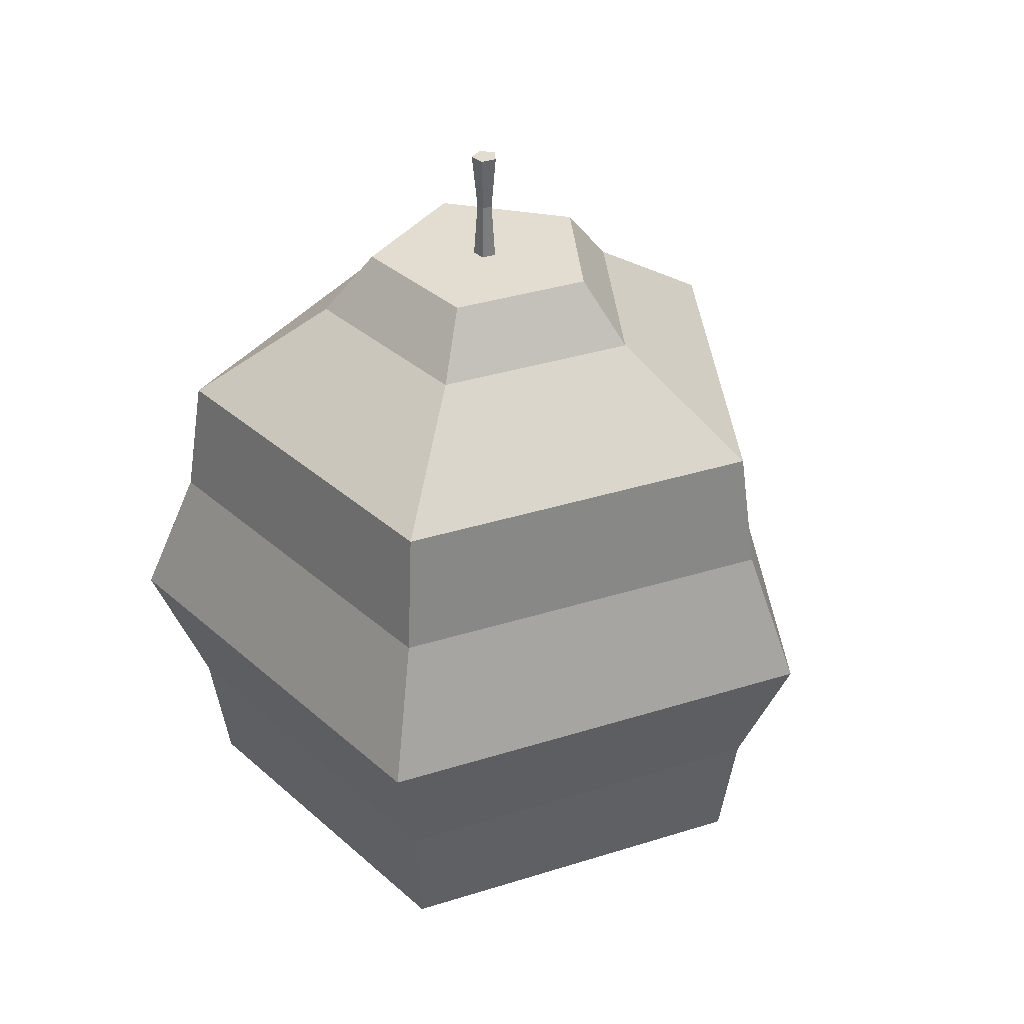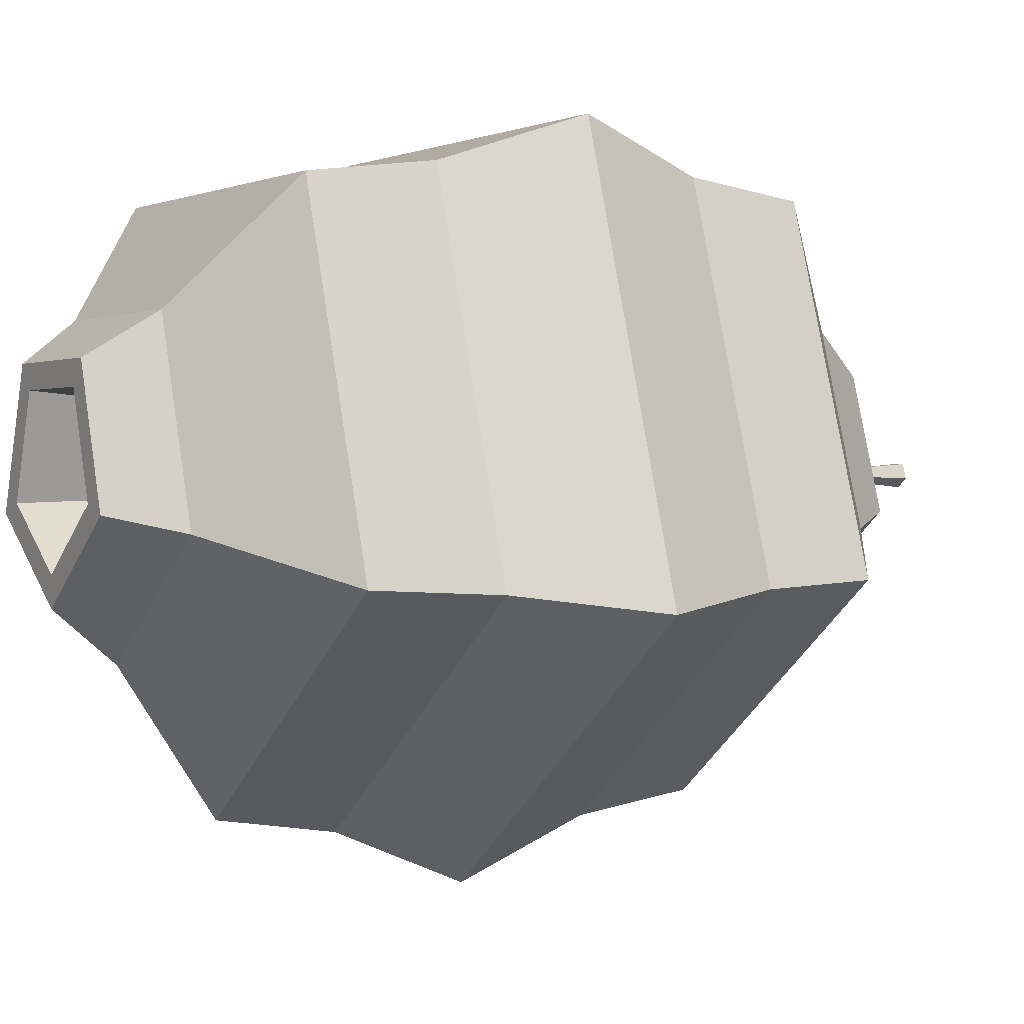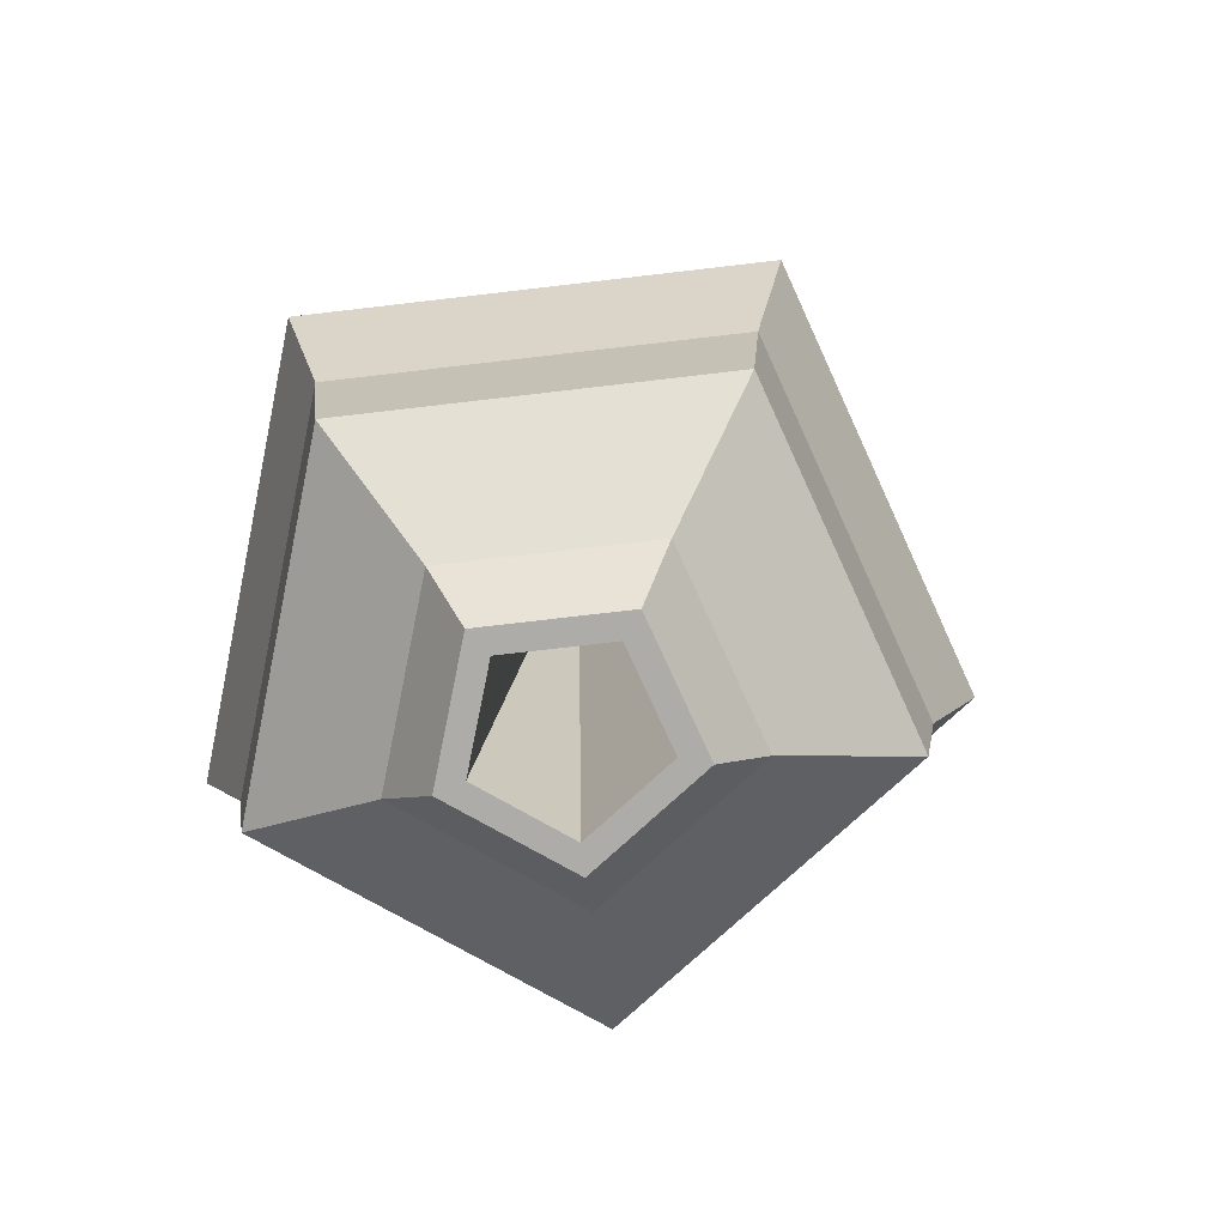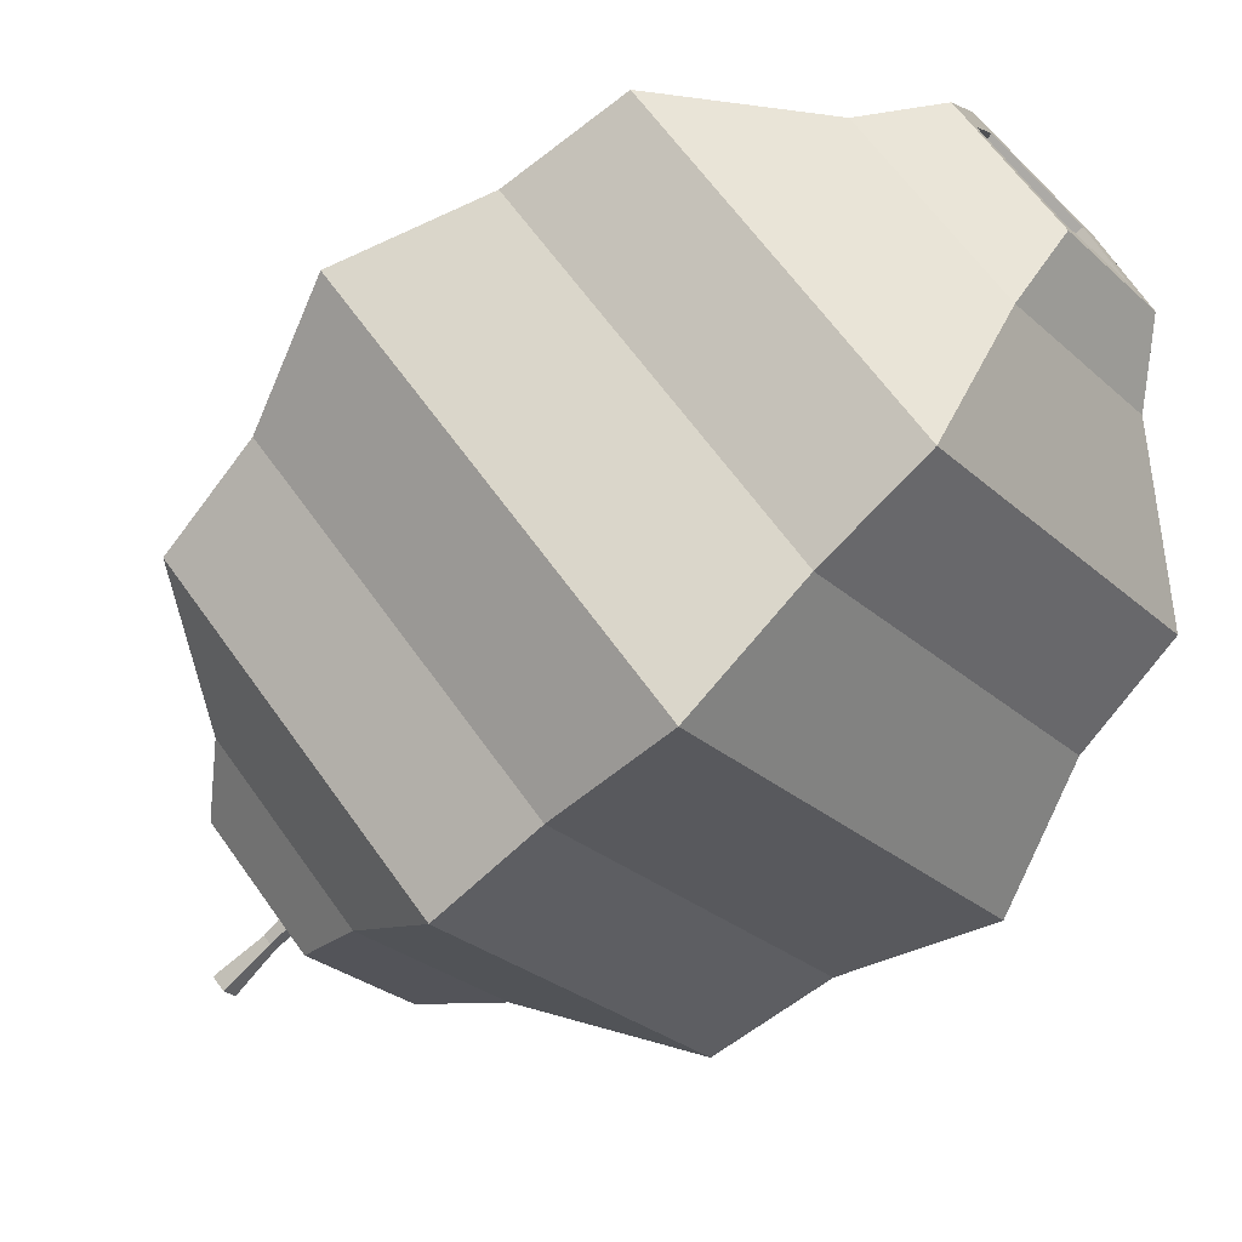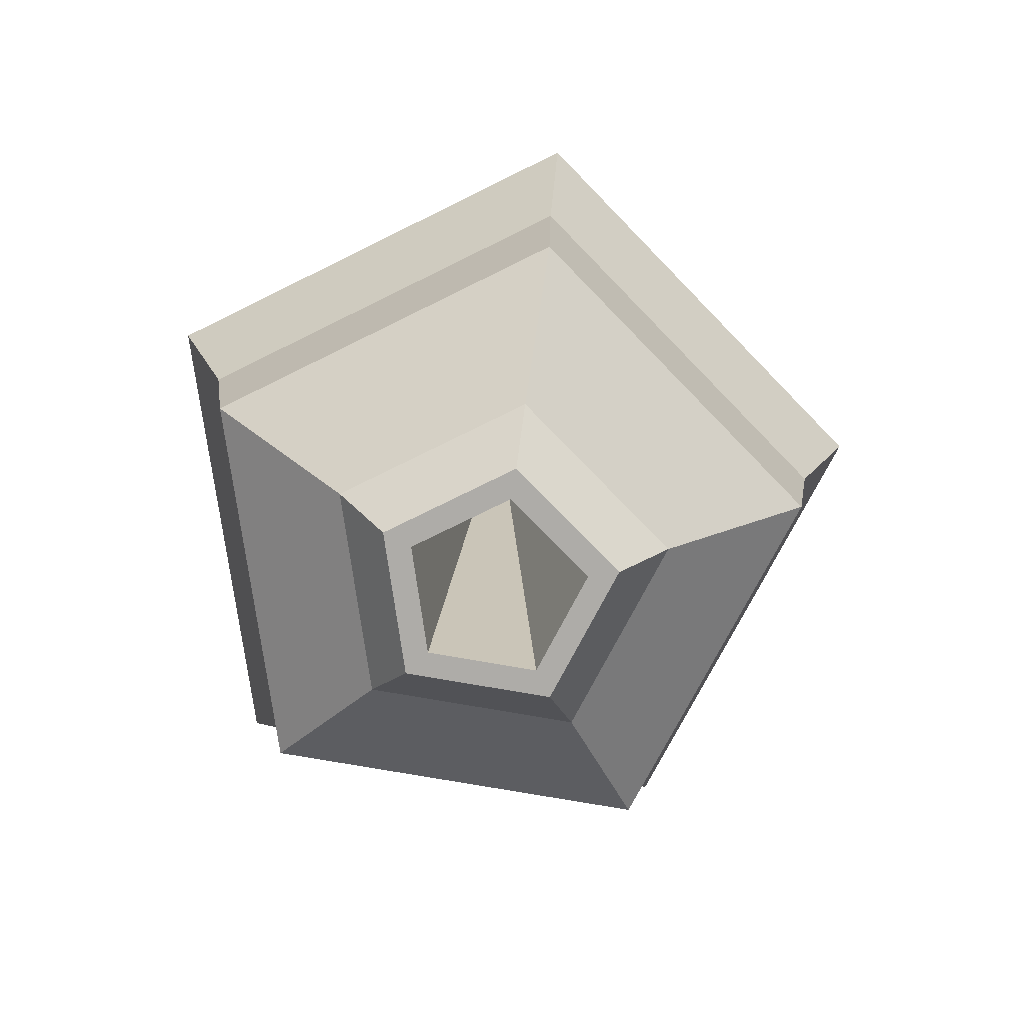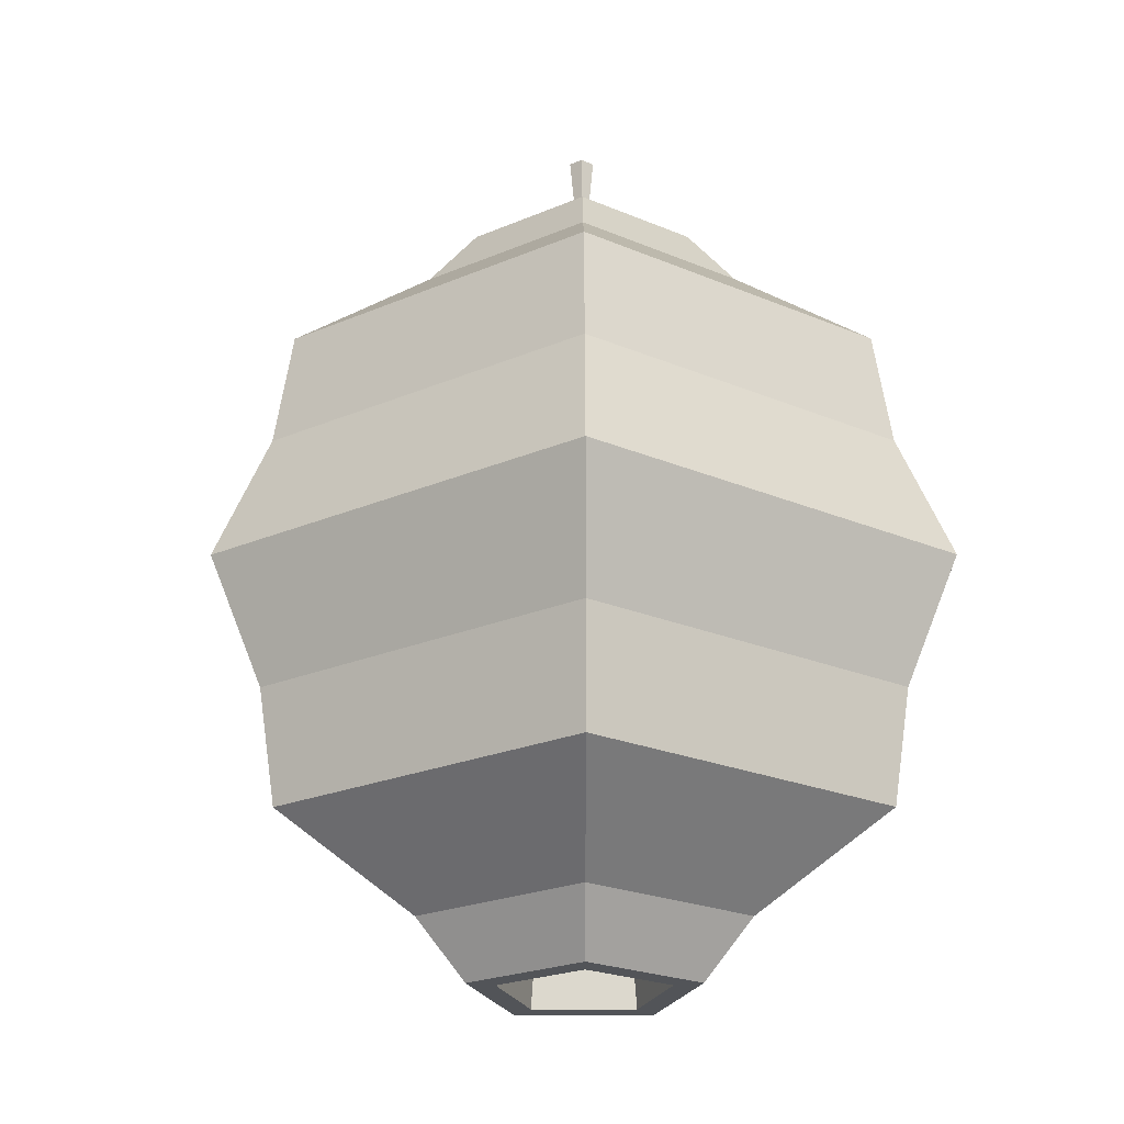
<metadata>
{"format":"obj","ext":"obj","renderer":"f3d","projection":"perspective","resolution":1024,"background":"white","views":[{"elev":35.3,"azim":49.3,"up":"+Y"},{"elev":0.5,"azim":59.7,"up":"+Z"},{"elev":-76.9,"azim":78.6,"up":"+Y"},{"elev":-71.7,"azim":-44.9,"up":"+Z"},{"elev":-76.8,"azim":26.2,"up":"+Y"},{"elev":-23.1,"azim":-35.9,"up":"+Y"}]}
</metadata>
<code>
o Sphere.001
v -0 -0.06498 -0.06953
v -0 -0.1005 -0.09919
v -0 -0.1558 -0.182
v -0 -0.2255 -0.1926
v -0 -0.3027 -0.225
v -0 -0.38 -0.1926
v -0 -0.4497 -0.182
v -0 -0.505 -0.09919
v -0 -0.5405 -0.06953
v 0.06613 -0.06498 -0.02149
v 0.09433 -0.1005 -0.03065
v 0.1731 -0.1558 -0.05625
v 0.1832 -0.2255 -0.05951
v 0.214 -0.3027 -0.06953
v 0.1832 -0.38 -0.05951
v 0.1731 -0.4497 -0.05625
v 0.09433 -0.505 -0.03065
v 0.06613 -0.5405 -0.02149
v 0.04087 -0.06498 0.05625
v 0.0583 -0.1005 0.08025
v 0.107 -0.1558 0.1473
v 0.1132 -0.2255 0.1558
v 0.1323 -0.3027 0.182
v 0.1132 -0.38 0.1558
v 0.107 -0.4497 0.1473
v 0.0583 -0.505 0.08025
v 0.04087 -0.5405 0.05625
v -0.04087 -0.06498 0.05625
v -0.0583 -0.1005 0.08025
v -0.107 -0.1558 0.1473
v -0.1132 -0.2255 0.1558
v -0.1323 -0.3027 0.182
v -0.1132 -0.38 0.1558
v -0.107 -0.4497 0.1473
v -0.0583 -0.505 0.08025
v -0.04087 -0.5405 0.05625
v -0.06613 -0.06498 -0.02149
v -0.09433 -0.1005 -0.03065
v -0.1731 -0.1558 -0.05625
v -0.1832 -0.2255 -0.05951
v -0.214 -0.3027 -0.06953
v -0.1832 -0.38 -0.05951
v -0.1731 -0.4497 -0.05625
v -0.09433 -0.505 -0.03065
v -0.06613 -0.5405 -0.02149
v 0.04959 -0.5405 -0.01611
v -0 -0.5405 -0.05215
v 0.03065 -0.5405 0.04219
v -0.03065 -0.5405 0.04219
v -0.04959 -0.5405 -0.01611
v -0 -0.1003 0
v -0 -0.06498 -0.006953
v 0.006613 -0.06498 -0.002148
v 0.004087 -0.06498 0.005625
v -0.004087 -0.06498 0.005625
v -0.006613 -0.06498 -0.002148
v -0 0 -0.007725
v 0.007347 0 -0.002387
v 0.004541 0 0.00625
v -0.004541 0 0.00625
v -0.007347 0 -0.002387
v -0 -0.03249 -0.004635
v 0.004408 -0.03249 -0.001432
v -0.002725 -0.03249 0.00375
v -0.004408 -0.03249 -0.001432
v 0.002725 -0.03249 0.00375
f 8 7 16 17
f 5 4 13 14
f 2 1 10 11
f 9 8 17 18
f 6 5 14 15
f 3 2 11 12
f 36 45 50 49
f 7 6 15 16
f 4 3 12 13
f 28 19 54 55
f 17 16 25 26
f 14 13 22 23
f 11 10 19 20
f 18 17 26 27
f 15 14 23 24
f 12 11 20 21
f 27 36 49 48
f 16 15 24 25
f 13 12 21 22
f 22 21 30 31
f 26 25 34 35
f 23 22 31 32
f 20 19 28 29
f 27 26 35 36
f 24 23 32 33
f 21 20 29 30
f 46 48 51
f 25 24 33 34
f 18 27 48 46
f 34 33 42 43
f 31 30 39 40
f 35 34 43 44
f 32 31 40 41
f 29 28 37 38
f 36 35 44 45
f 33 32 41 42
f 30 29 38 39
f 42 41 5 6
f 39 38 2 3
f 9 18 46 47
f 43 42 6 7
f 40 39 3 4
f 44 43 7 8
f 41 40 4 5
f 38 37 1 2
f 45 44 8 9
f 45 9 47 50
f 48 49 51
f 50 47 51
f 49 50 51
f 47 46 51
f 63 62 57 58
f 1 37 56 52
f 19 10 53 54
f 37 28 55 56
f 10 1 52 53
f 59 58 57 61 60
f 65 64 60 61
f 66 63 58 59
f 62 65 61 57
f 64 66 59 60
f 55 54 66 64
f 52 56 65 62
f 54 53 63 66
f 56 55 64 65
f 53 52 62 63

</code>
